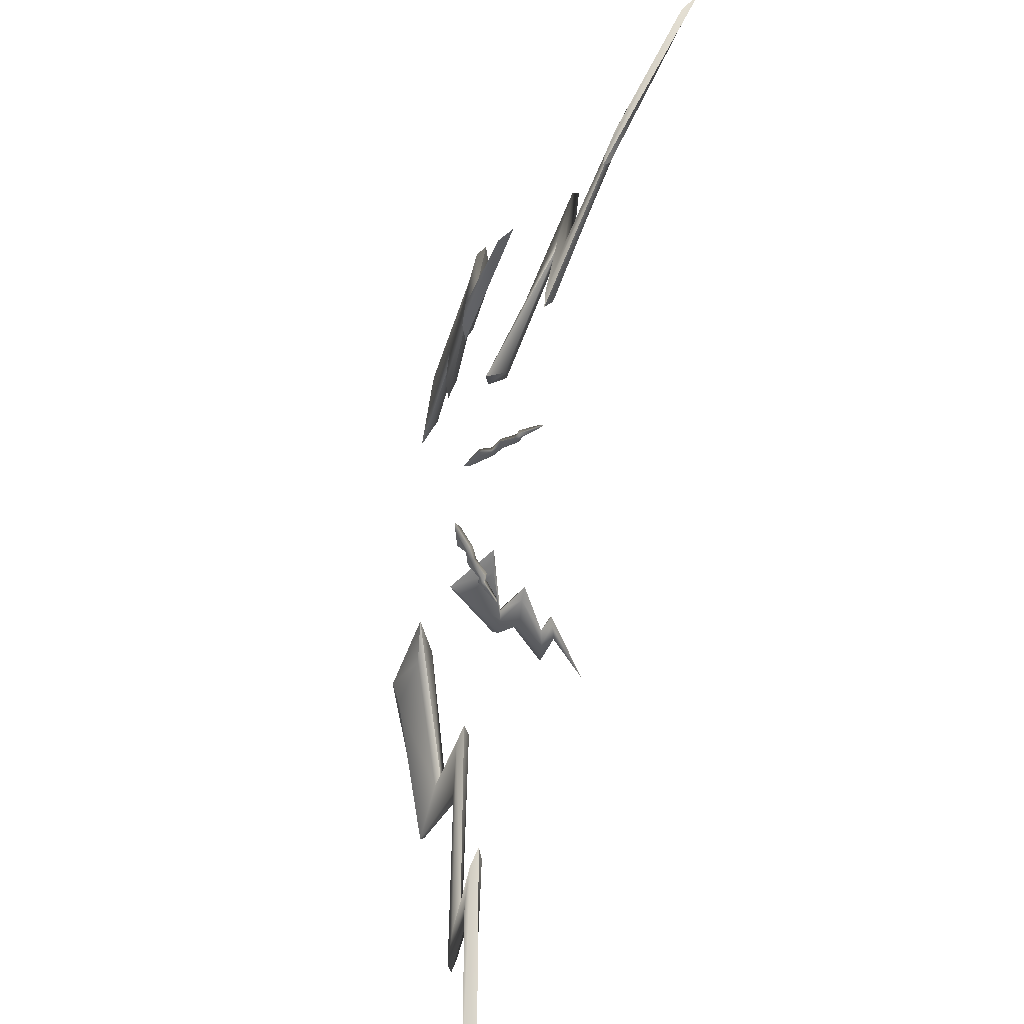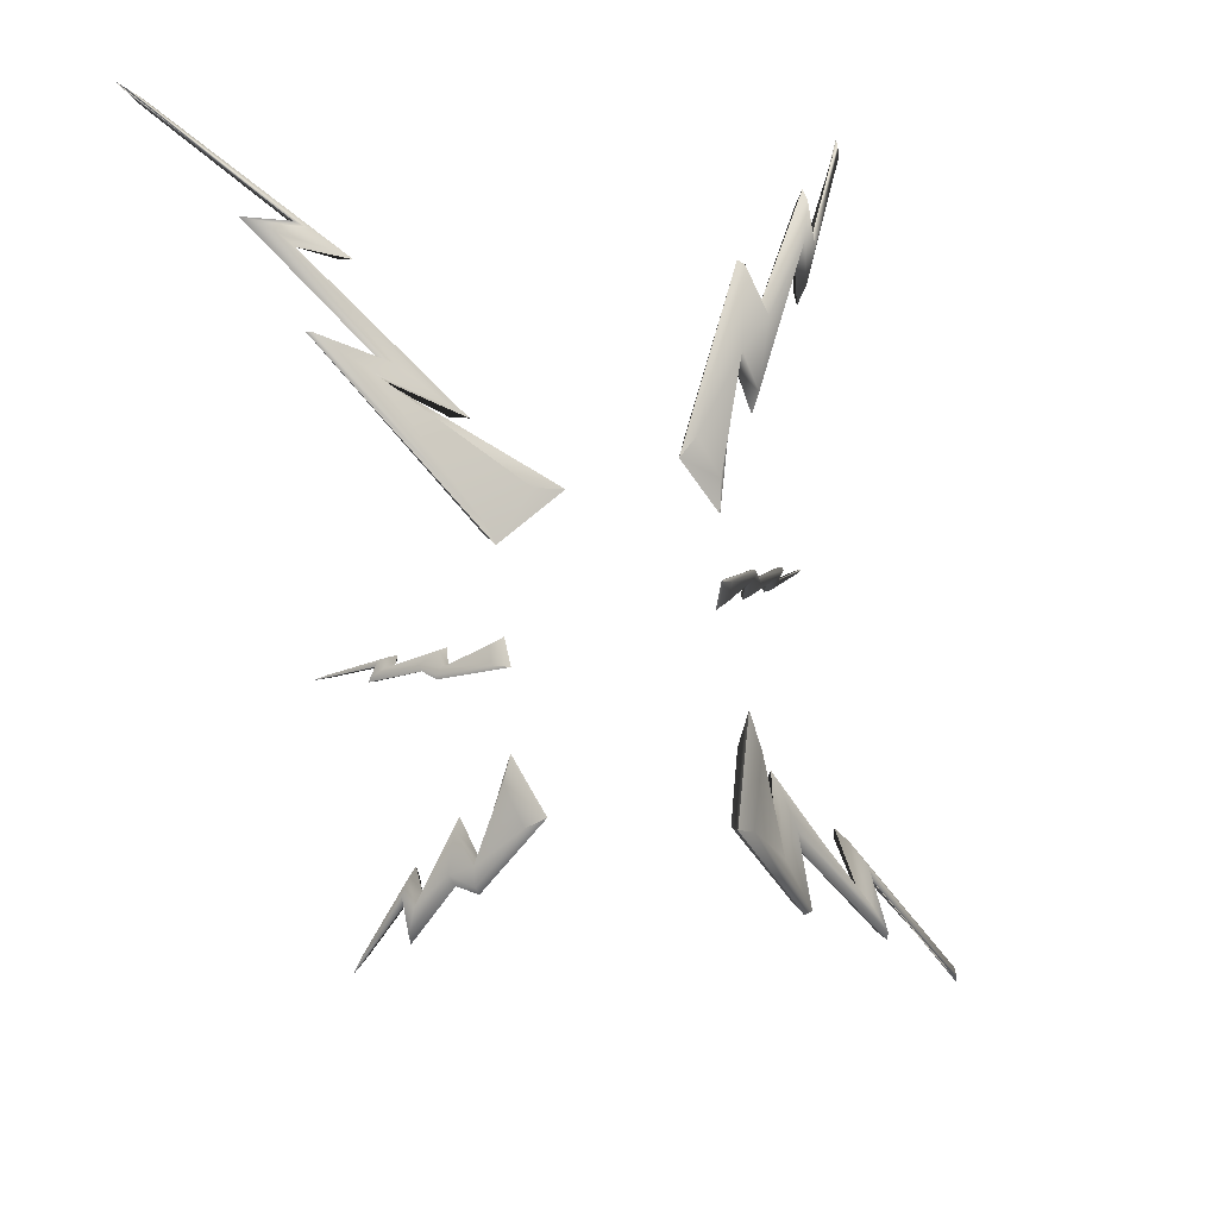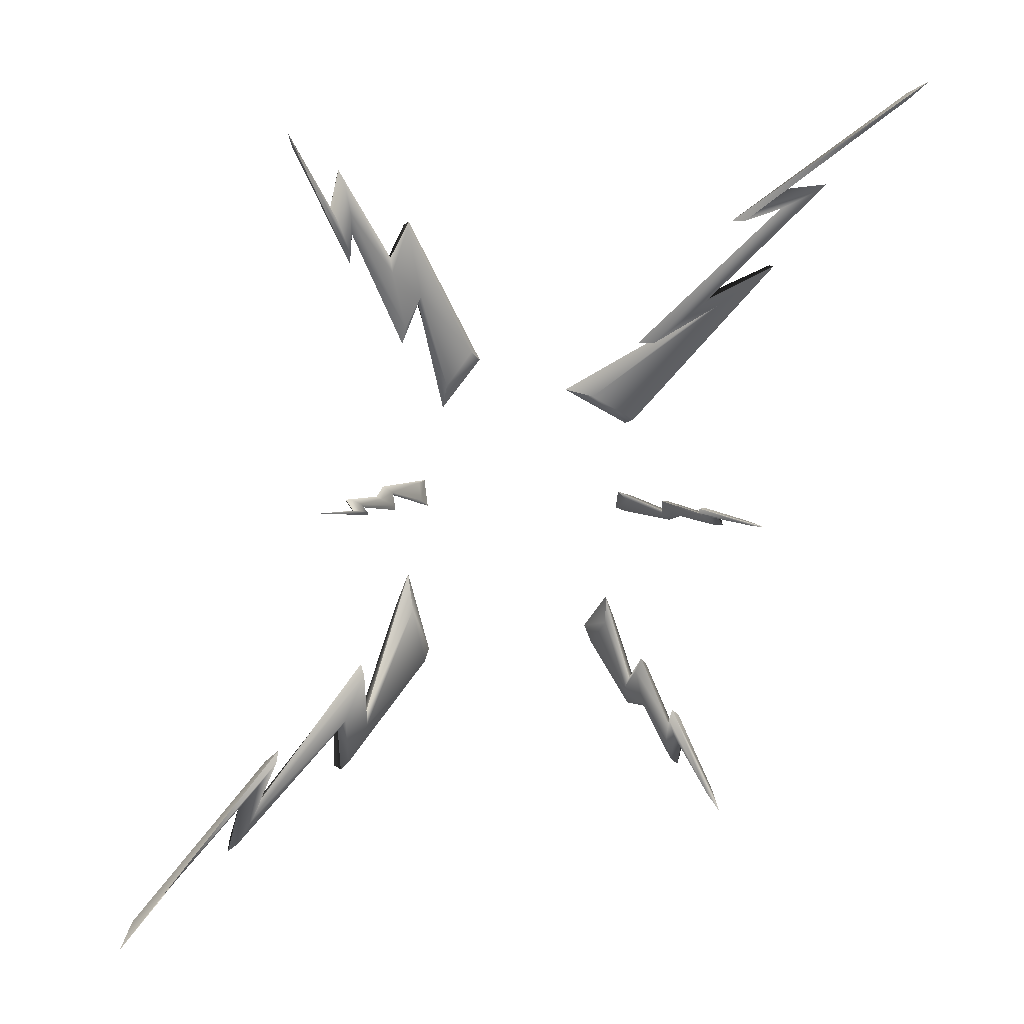
<metadata>
{"format":"obj","ext":"obj","renderer":"f3d","projection":"perspective","resolution":1024,"background":"white","views":[{"elev":25.0,"azim":-70.4,"up":"+Z"},{"elev":18.0,"azim":163.3,"up":"+Z"},{"elev":-78.8,"azim":-2.1,"up":"+Y"}]}
</metadata>
<code>
g Lightning_LeftBack
v 1.586 0.7426 -2.03
v 1.316 0.8461 -1.607
v 1.264 0.8471 -1.468
v 1.258 0.937 -1.653
v 1.304 0.9564 -1.821
v 1.064 1.064 -1.399
v 0.9998 1.022 -1.13
v 0.9329 1.185 -1.307
v 0.9577 1.217 -1.446
v 0.6543 1.394 -1.004
v 0.7521 1.175 -0.7885
v 0.5991 1.494 -0.8963
v 0.7435 1.17 -0.5779
v 0.8124 1.24 -0.7449
v 0.7324 1.443 -0.9729
v 1.009 1.238 -1.276
v 1.011 1.288 -1.395
v 1.141 1.115 -1.368
v 1.082 1.06 -1.087
v 1.337 0.9871 -1.62
v 1.379 1.014 -1.795
v 1.393 0.8957 -1.574
v 1.342 0.8993 -1.442
v 1.628 0.7619 -2.012
v 0.5991 1.494 -0.8963
v 0.7435 1.17 -0.5779
v 0.9577 1.217 -1.446
v 0.9804 1.273 -1.455
v 0.6543 1.394 -1.004
v 0.5991 1.494 -0.8963
v 1.096 1.126 -1.445
v 1.064 1.064 -1.399
v 1.304 0.9564 -1.821
v 1.361 0.9887 -1.869
v 1.376 0.8723 -1.654
v 1.316 0.8461 -1.607
v 1.586 0.7426 -2.03
v 1.684 0.7187 -2.158
v 0.7435 1.17 -0.5779
v 0.9609 1.198 -1.234
v 0.7521 1.175 -0.7885
v 0.9329 1.185 -1.307
v 0.9998 1.022 -1.13
v 1.037 1.009 -1.026
v 1.271 0.9468 -1.529
v 1.258 0.937 -1.653
v 1.264 0.8471 -1.468
v 1.289 0.8638 -1.395
v 1.586 0.7426 -2.03
v 1.684 0.7187 -2.158
v 1.684 0.7187 -2.158
v 1.628 0.7619 -2.012
v 1.376 0.8723 -1.654
v 1.393 0.8957 -1.574
v 1.379 1.014 -1.795
v 1.361 0.9887 -1.869
v 1.096 1.126 -1.445
v 1.141 1.115 -1.368
v 1.011 1.288 -1.395
v 0.9804 1.273 -1.455
v 0.7324 1.443 -0.9729
v 0.5991 1.494 -0.8963
v 0.7435 1.17 -0.5779
v 0.8124 1.24 -0.7449
v 0.9609 1.198 -1.234
v 1.009 1.238 -1.276
v 1.082 1.06 -1.087
v 1.037 1.009 -1.026
v 1.271 0.9468 -1.529
v 1.337 0.9871 -1.62
v 1.342 0.8993 -1.442
v 1.289 0.8638 -1.395
v 1.628 0.7619 -2.012
v 1.684 0.7187 -2.158
f 3 2 1
f 4 2 3
f 4 5 2
f 6 5 4
f 6 4 7
f 8 6 7
f 8 9 6
f 10 9 8
f 10 8 11
f 12 10 11
f 12 11 13
f 16 15 14
f 16 17 15
f 18 17 16
f 18 16 19
f 20 18 19
f 20 21 18
f 22 21 20
f 22 20 23
f 24 22 23
f 14 15 25
f 14 25 26
f 29 28 27
f 29 30 28
f 27 28 31
f 27 31 32
f 33 32 31
f 33 31 34
f 33 34 35
f 33 35 36
f 37 36 35
f 37 35 38
f 41 40 39
f 41 42 40
f 43 40 42
f 43 44 40
f 43 45 44
f 43 46 45
f 47 45 46
f 47 48 45
f 49 48 47
f 49 50 48
f 53 52 51
f 53 54 52
f 53 55 54
f 53 56 55
f 57 55 56
f 57 58 55
f 57 59 58
f 57 60 59
f 60 61 59
f 60 62 61
f 65 64 63
f 65 66 64
f 65 67 66
f 65 68 67
f 69 67 68
f 69 70 67
f 69 71 70
f 69 72 71
f 72 73 71
f 72 74 73
g Lightning_RightFront
v -1.656 0.213 2.849
v -1.362 0.4969 2.304
v -1.278 0.5717 2.078
v -1.278 0.5241 2.368
v -1.324 0.4453 2.595
v -0.9739 0.7326 1.941
v -0.8687 0.8522 1.514
v -0.7603 0.8509 1.761
v -0.8655 0.6545 2.29
v -0.374 1.132 1.315
v -0.5529 1.122 1.049
v -0.3091 1.25 1.246
v -0.5813 1.236 0.8658
v -0.6015 1.19 1.077
v -0.4435 1.184 1.355
v -0.8264 0.9043 1.802
v -0.8993 0.7291 2.299
v -1.041 0.7852 1.982
v -0.9421 0.9042 1.532
v -1.347 0.5775 2.406
v -1.388 0.4991 2.644
v -1.428 0.5498 2.339
v -1.346 0.6219 2.125
v -1.694 0.2374 2.864
v -0.3091 1.25 1.246
v -0.5813 1.236 0.8658
v -0.8655 0.6545 2.29
v -0.8621 0.6854 2.325
v -0.374 1.132 1.315
v -0.3091 1.25 1.246
v -0.9941 0.7465 2.049
v -0.9739 0.7326 1.941
v -1.324 0.4453 2.595
v -1.372 0.4415 2.695
v -1.429 0.4901 2.422
v -1.362 0.4969 2.304
v -1.656 0.213 2.849
v -1.712 0.1326 2.956
v -0.5813 1.236 0.8658
v -0.783 0.9004 1.7
v -0.5529 1.122 1.049
v -0.7603 0.8509 1.761
v -0.8687 0.8522 1.514
v -0.895 0.9042 1.392
v -1.274 0.5995 2.225
v -1.278 0.5241 2.368
v -1.278 0.5717 2.078
v -1.285 0.6236 2
v -1.656 0.213 2.849
v -1.712 0.1326 2.956
v -1.712 0.1326 2.956
v -1.694 0.2374 2.864
v -1.429 0.4901 2.422
v -1.428 0.5498 2.339
v -1.388 0.4991 2.644
v -1.372 0.4415 2.695
v -0.9941 0.7465 2.049
v -1.041 0.7852 1.982
v -0.8993 0.7291 2.299
v -0.8621 0.6854 2.325
v -0.4435 1.184 1.355
v -0.3091 1.25 1.246
v -0.5813 1.236 0.8658
v -0.6015 1.19 1.077
v -0.783 0.9004 1.7
v -0.8264 0.9043 1.802
v -0.9421 0.9042 1.532
v -0.895 0.9042 1.392
v -1.274 0.5995 2.225
v -1.347 0.5775 2.406
v -1.346 0.6219 2.125
v -1.285 0.6236 2
v -1.694 0.2374 2.864
v -1.712 0.1326 2.956
f 77 76 75
f 78 76 77
f 78 79 76
f 80 79 78
f 80 78 81
f 82 80 81
f 82 83 80
f 84 83 82
f 84 82 85
f 86 84 85
f 86 85 87
f 90 89 88
f 90 91 89
f 92 91 90
f 92 90 93
f 94 92 93
f 94 95 92
f 96 95 94
f 96 94 97
f 98 96 97
f 88 89 99
f 88 99 100
f 103 102 101
f 103 104 102
f 101 102 105
f 101 105 106
f 107 106 105
f 107 105 108
f 107 108 109
f 107 109 110
f 109 111 110
f 111 109 112
f 115 114 113
f 115 116 114
f 117 114 116
f 117 118 114
f 117 119 118
f 117 120 119
f 121 119 120
f 121 122 119
f 121 123 122
f 122 123 124
f 127 126 125
f 127 128 126
f 127 129 128
f 127 130 129
f 131 129 130
f 131 132 129
f 131 133 132
f 131 134 133
f 134 135 133
f 134 136 135
f 139 138 137
f 139 140 138
f 139 141 140
f 139 142 141
f 143 141 142
f 143 144 141
f 143 145 144
f 143 146 145
f 146 147 145
f 146 148 147
g Lightning_LeftFront
v 2.687 0.2551 3.348
v 1.774 0.4983 2.586
v 1.603 0.5251 2.431
v 1.966 0.5409 2.582
v 2.124 0.5224 2.672
v 1.324 0.7313 1.767
v 0.995 0.7736 1.478
v 1.482 0.8633 1.777
v 1.859 0.8544 2.076
v 0.8936 1.115 0.844
v 0.5679 1.008 1.025
v 0.8395 1.247 0.7928
v 0.3587 1.089 1.06
v 1.603 0.5251 2.431
v 1.514 0.5555 2.429
v 1.866 0.571 2.527
v 1.966 0.5409 2.582
v 0.995 0.7736 1.478
v 0.8801 0.804 1.471
v 1.446 0.8856 1.773
v 1.482 0.8633 1.777
v 0.5679 1.008 1.025
v 0.3587 1.089 1.06
v 2.825 0.201 3.487
v 0.568 1.106 1.091
v 0.898 1.195 0.9287
v 1.483 0.9009 1.816
v 1.844 0.9016 2.084
v 1.325 0.7949 1.836
v 0.9802 0.8323 1.544
v 1.97 0.5796 2.62
v 2.135 0.5628 2.707
v 1.777 0.5452 2.629
v 1.612 0.5718 2.482
v 2.683 0.292 3.394
v 0.8395 1.247 0.7928
v 0.3587 1.089 1.06
v 1.859 0.8544 2.076
v 1.874 0.8805 2.079
v 0.8936 1.115 0.844
v 0.8395 1.247 0.7928
v 1.394 0.7701 1.831
v 1.324 0.7313 1.767
v 2.124 0.5224 2.672
v 2.185 0.5344 2.718
v 1.86 0.5103 2.671
v 1.774 0.4983 2.586
v 2.687 0.2551 3.348
v 2.825 0.201 3.487
v 2.825 0.201 3.487
v 2.683 0.292 3.394
v 1.86 0.5103 2.671
v 1.777 0.5452 2.629
v 2.135 0.5628 2.707
v 2.185 0.5344 2.718
v 1.394 0.7701 1.831
v 1.325 0.7949 1.836
v 1.844 0.9016 2.084
v 1.874 0.8805 2.079
v 0.898 1.195 0.9287
v 0.8395 1.247 0.7928
v 0.3587 1.089 1.06
v 0.568 1.106 1.091
v 1.446 0.8856 1.773
v 1.483 0.9009 1.816
v 0.9802 0.8323 1.544
v 0.8801 0.804 1.471
v 1.866 0.571 2.527
v 1.97 0.5796 2.62
v 1.612 0.5718 2.482
v 1.514 0.5555 2.429
v 2.683 0.292 3.394
v 2.825 0.201 3.487
f 151 150 149
f 152 150 151
f 152 153 150
f 154 153 152
f 154 152 155
f 156 154 155
f 156 157 154
f 158 157 156
f 158 156 159
f 160 158 159
f 160 159 161
f 149 163 162
f 162 163 164
f 162 164 165
f 166 165 164
f 166 164 167
f 166 167 168
f 166 168 169
f 170 169 168
f 170 168 171
f 149 172 163
f 175 174 173
f 175 176 174
f 177 176 175
f 177 175 178
f 179 177 178
f 179 180 177
f 181 180 179
f 181 179 182
f 183 181 182
f 173 174 184
f 173 184 185
f 188 187 186
f 188 189 187
f 186 187 190
f 186 190 191
f 192 191 190
f 192 190 193
f 192 193 194
f 192 194 195
f 195 194 196
f 196 194 197
f 200 199 198
f 200 201 199
f 200 202 201
f 200 203 202
f 204 202 203
f 204 205 202
f 204 206 205
f 204 207 206
f 207 208 206
f 207 209 208
f 212 211 210
f 212 213 211
f 212 214 213
f 212 215 214
f 216 214 215
f 216 217 214
f 216 218 217
f 216 219 218
f 219 220 218
f 219 221 220
g Lightning_RightBack
v -2.79 0.1313 -3
v -1.988 0.4022 -2.009
v -1.829 0.4167 -1.785
v -1.995 0.4976 -2.271
v -2.109 0.4909 -2.469
v -1.334 0.7312 -1.53
v -1.194 0.7563 -1.189
v -1.169 0.9425 -1.617
v -1.346 0.9968 -1.986
v -0.7935 1.374 -1.201
v -0.9096 1.166 -0.7412
v -0.6401 1.487 -1.133
v -0.8116 1.18 -0.4548
v -0.7636 1.109 -0.7249
v -0.6645 1.287 -1.187
v -1.086 0.8922 -1.607
v -1.232 0.9614 -1.944
v -1.24 0.6741 -1.515
v -1.108 0.6918 -1.159
v -1.921 0.4517 -2.256
v -2.035 0.4494 -2.465
v -1.893 0.3454 -1.988
v -1.74 0.3612 -1.777
v -2.727 0.08155 -2.984
v -0.6401 1.487 -1.133
v -0.8116 1.18 -0.4548
v -1.346 0.9968 -1.986
v -1.292 0.9892 -2.011
v -0.7935 1.374 -1.201
v -0.6401 1.487 -1.133
v -1.304 0.7219 -1.614
v -1.334 0.7312 -1.53
v -2.109 0.4909 -2.469
v -2.111 0.4643 -2.535
v -2.015 0.3694 -2.104
v -1.988 0.4022 -2.009
v -2.79 0.1313 -3
v -2.863 -0.004165 -3.177
v -0.8116 1.18 -0.4548
v -1.111 0.9201 -1.551
v -0.9096 1.166 -0.7412
v -1.169 0.9425 -1.617
v -1.194 0.7563 -1.189
v -1.137 0.7181 -1.074
v -1.879 0.4749 -2.128
v -1.995 0.4976 -2.271
v -1.829 0.4167 -1.785
v -1.728 0.3881 -1.686
v -2.79 0.1313 -3
v -2.863 -0.004165 -3.177
v -1.893 0.3454 -1.988
v -2.015 0.3694 -2.104
v -2.727 0.08155 -2.984
v -2.863 -0.004165 -3.177
v -2.035 0.4494 -2.465
v -2.111 0.4643 -2.535
v -1.304 0.7219 -1.614
v -1.24 0.6741 -1.515
v -1.232 0.9614 -1.944
v -1.292 0.9892 -2.011
v -0.6645 1.287 -1.187
v -0.6401 1.487 -1.133
v -0.8116 1.18 -0.4548
v -0.7636 1.109 -0.7249
v -1.111 0.9201 -1.551
v -1.086 0.8922 -1.607
v -1.108 0.6918 -1.159
v -1.137 0.7181 -1.074
v -1.879 0.4749 -2.128
v -1.921 0.4517 -2.256
v -1.74 0.3612 -1.777
v -1.728 0.3881 -1.686
v -2.727 0.08155 -2.984
v -2.863 -0.004165 -3.177
f 224 223 222
f 225 223 224
f 225 226 223
f 227 226 225
f 227 225 228
f 229 227 228
f 229 230 227
f 231 230 229
f 231 229 232
f 233 231 232
f 233 232 234
f 237 236 235
f 237 238 236
f 239 238 237
f 239 237 240
f 241 239 240
f 241 242 239
f 243 242 241
f 243 241 244
f 245 243 244
f 235 236 246
f 235 246 247
f 250 249 248
f 250 251 249
f 248 249 252
f 248 252 253
f 254 253 252
f 254 252 255
f 254 255 256
f 254 256 257
f 258 257 256
f 258 256 259
f 262 261 260
f 262 263 261
f 264 261 263
f 264 265 261
f 264 266 265
f 264 267 266
f 268 266 267
f 268 269 266
f 270 269 268
f 270 271 269
f 274 273 272
f 275 273 274
f 273 276 272
f 273 277 276
f 278 276 277
f 278 279 276
f 278 280 279
f 278 281 280
f 281 282 280
f 281 283 282
f 286 285 284
f 286 287 285
f 286 288 287
f 286 289 288
f 290 288 289
f 290 291 288
f 290 292 291
f 290 293 292
f 293 294 292
f 294 293 295
g Lightning_LeftBack (2)
v -1.395 0.3754 0.1707
v -1.164 0.5315 0.1649
v -1.106 0.5717 0.1447
v -1.154 0.5478 0.2142
v -1.219 0.5057 0.2481
v -1.008 0.6621 0.2348
v -0.9079 0.7257 0.1756
v -0.9303 0.7279 0.2775
v -0.9785 0.6985 0.3131
v -0.7364 0.8829 0.3291
v -0.7154 0.8736 0.1954
v -0.6973 0.9452 0.3408
v -0.6663 0.9315 0.1435
v -0.7524 0.9051 0.1824
v -0.7838 0.9055 0.3103
v -0.9769 0.7514 0.2602
v -1.011 0.7337 0.3012
v -1.055 0.6852 0.217
v -0.9537 0.7482 0.1499
v -1.202 0.5711 0.195
v -1.267 0.5295 0.2336
v -1.211 0.5547 0.146
v -1.155 0.5935 0.1281
v -1.419 0.3858 0.1585
v -0.6973 0.9452 0.3408
v -0.6663 0.9315 0.1435
v -0.9785 0.6985 0.3131
v -1.002 0.713 0.3217
v -0.7364 0.8829 0.3291
v -0.6973 0.9452 0.3408
v -1.046 0.6677 0.252
v -1.008 0.6621 0.2348
v -1.219 0.5057 0.2481
v -1.268 0.5011 0.2516
v -1.214 0.5252 0.1656
v -1.164 0.5315 0.1649
v -1.395 0.3754 0.1707
v -1.475 0.3302 0.1694
v -0.6663 0.9315 0.1435
v -0.9338 0.7517 0.254
v -0.7154 0.8736 0.1954
v -0.9303 0.7279 0.2775
v -0.9079 0.7257 0.1756
v -0.9061 0.7504 0.1357
v -1.138 0.5854 0.1815
v -1.154 0.5478 0.2142
v -1.106 0.5717 0.1447
v -1.108 0.5969 0.1231
v -1.395 0.3754 0.1707
v -1.475 0.3302 0.1694
v -1.475 0.3302 0.1694
v -1.419 0.3858 0.1585
v -1.214 0.5252 0.1656
v -1.211 0.5547 0.146
v -1.267 0.5295 0.2336
v -1.268 0.5011 0.2516
v -1.046 0.6677 0.252
v -1.055 0.6852 0.217
v -1.011 0.7337 0.3012
v -1.002 0.713 0.3217
v -0.7838 0.9055 0.3103
v -0.6973 0.9452 0.3408
v -0.6663 0.9315 0.1435
v -0.7524 0.9051 0.1824
v -0.9338 0.7517 0.254
v -0.9769 0.7514 0.2602
v -0.9537 0.7482 0.1499
v -0.9061 0.7504 0.1357
v -1.138 0.5854 0.1815
v -1.202 0.5711 0.195
v -1.155 0.5935 0.1281
v -1.108 0.5969 0.1231
v -1.419 0.3858 0.1585
v -1.475 0.3302 0.1694
f 298 297 296
f 299 297 298
f 299 300 297
f 301 300 299
f 301 299 302
f 303 301 302
f 303 304 301
f 305 304 303
f 305 303 306
f 307 305 306
f 307 306 308
f 311 310 309
f 311 312 310
f 313 312 311
f 313 311 314
f 315 313 314
f 315 316 313
f 317 316 315
f 317 315 318
f 319 317 318
f 309 310 320
f 309 320 321
f 324 323 322
f 324 325 323
f 322 323 326
f 322 326 327
f 328 327 326
f 328 326 329
f 328 329 330
f 328 330 331
f 332 331 330
f 332 330 333
f 336 335 334
f 336 337 335
f 338 335 337
f 338 339 335
f 338 340 339
f 338 341 340
f 342 340 341
f 342 343 340
f 344 343 342
f 344 345 343
f 348 347 346
f 348 349 347
f 348 350 349
f 348 351 350
f 352 350 351
f 352 353 350
f 352 354 353
f 352 355 354
f 355 356 354
f 355 357 356
f 360 359 358
f 360 361 359
f 360 362 361
f 360 363 362
f 364 362 363
f 364 365 362
f 364 366 365
f 364 367 366
f 367 368 366
f 367 369 368
g Lightning_LeftBack (1)
v 1.847 1.172 0.03098
v 1.526 1.204 0.08206
v 1.447 1.202 0.111
v 1.499 1.241 0.04825
v 1.583 1.252 0.007861
v 1.285 1.286 0.06896
v 1.158 1.265 0.1362
v 1.164 1.332 0.05643
v 1.224 1.348 0.01874
v 0.8753 1.409 0.06557
v 0.8787 1.319 0.1682
v 0.8059 1.448 0.08399
v 0.811 1.315 0.2355
v 0.913 1.348 0.2038
v 0.9258 1.432 0.1029
v 1.213 1.357 0.09274
v 1.251 1.379 0.05466
v 1.335 1.31 0.1056
v 1.208 1.283 0.1789
v 1.55 1.264 0.08632
v 1.633 1.278 0.0423
v 1.575 1.227 0.1196
v 1.5 1.226 0.1462
v 1.874 1.182 0.0515
v 0.8059 1.448 0.08399
v 0.811 1.315 0.2355
v 1.224 1.348 0.01874
v 1.245 1.372 0.02417
v 0.8753 1.409 0.06557
v 0.8059 1.448 0.08399
v 1.324 1.314 0.06471
v 1.285 1.286 0.06896
v 1.583 1.252 0.007861
v 1.64 1.267 0.01133
v 1.586 1.218 0.08705
v 1.526 1.204 0.08206
v 1.847 1.172 0.03098
v 1.957 1.166 0.02112
v 0.811 1.315 0.2355
v 1.164 1.338 0.09024
v 0.8787 1.319 0.1682
v 1.164 1.332 0.05643
v 1.158 1.265 0.1362
v 1.154 1.26 0.1833
v 1.473 1.245 0.0939
v 1.499 1.241 0.04825
v 1.447 1.202 0.111
v 1.445 1.21 0.1437
v 1.847 1.172 0.03098
v 1.957 1.166 0.02112
v 1.957 1.166 0.02112
v 1.874 1.182 0.0515
v 1.586 1.218 0.08705
v 1.575 1.227 0.1196
v 1.633 1.278 0.0423
v 1.64 1.267 0.01133
v 1.324 1.314 0.06471
v 1.335 1.31 0.1056
v 1.251 1.379 0.05466
v 1.245 1.372 0.02417
v 0.9258 1.432 0.1029
v 0.8059 1.448 0.08399
v 0.811 1.315 0.2355
v 0.913 1.348 0.2038
v 1.164 1.338 0.09024
v 1.213 1.357 0.09274
v 1.208 1.283 0.1789
v 1.154 1.26 0.1833
v 1.473 1.245 0.0939
v 1.55 1.264 0.08632
v 1.5 1.226 0.1462
v 1.445 1.21 0.1437
v 1.874 1.182 0.0515
v 1.957 1.166 0.02112
f 372 371 370
f 373 371 372
f 373 374 371
f 375 374 373
f 375 373 376
f 377 375 376
f 377 378 375
f 379 378 377
f 379 377 380
f 381 379 380
f 381 380 382
f 385 384 383
f 385 386 384
f 387 386 385
f 387 385 388
f 389 387 388
f 389 390 387
f 391 390 389
f 391 389 392
f 393 391 392
f 383 384 394
f 383 394 395
f 398 397 396
f 398 399 397
f 396 397 400
f 396 400 401
f 402 401 400
f 402 400 403
f 402 403 404
f 402 404 405
f 406 405 404
f 406 404 407
f 410 409 408
f 410 411 409
f 412 409 411
f 412 413 409
f 412 414 413
f 412 415 414
f 416 414 415
f 416 417 414
f 418 417 416
f 418 419 417
f 422 421 420
f 422 423 421
f 422 424 423
f 422 425 424
f 426 424 425
f 426 427 424
f 426 428 427
f 426 429 428
f 429 430 428
f 429 431 430
f 434 433 432
f 434 435 433
f 434 436 435
f 434 437 436
f 438 436 437
f 438 439 436
f 438 440 439
f 438 441 440
f 441 442 440
f 441 443 442

</code>
